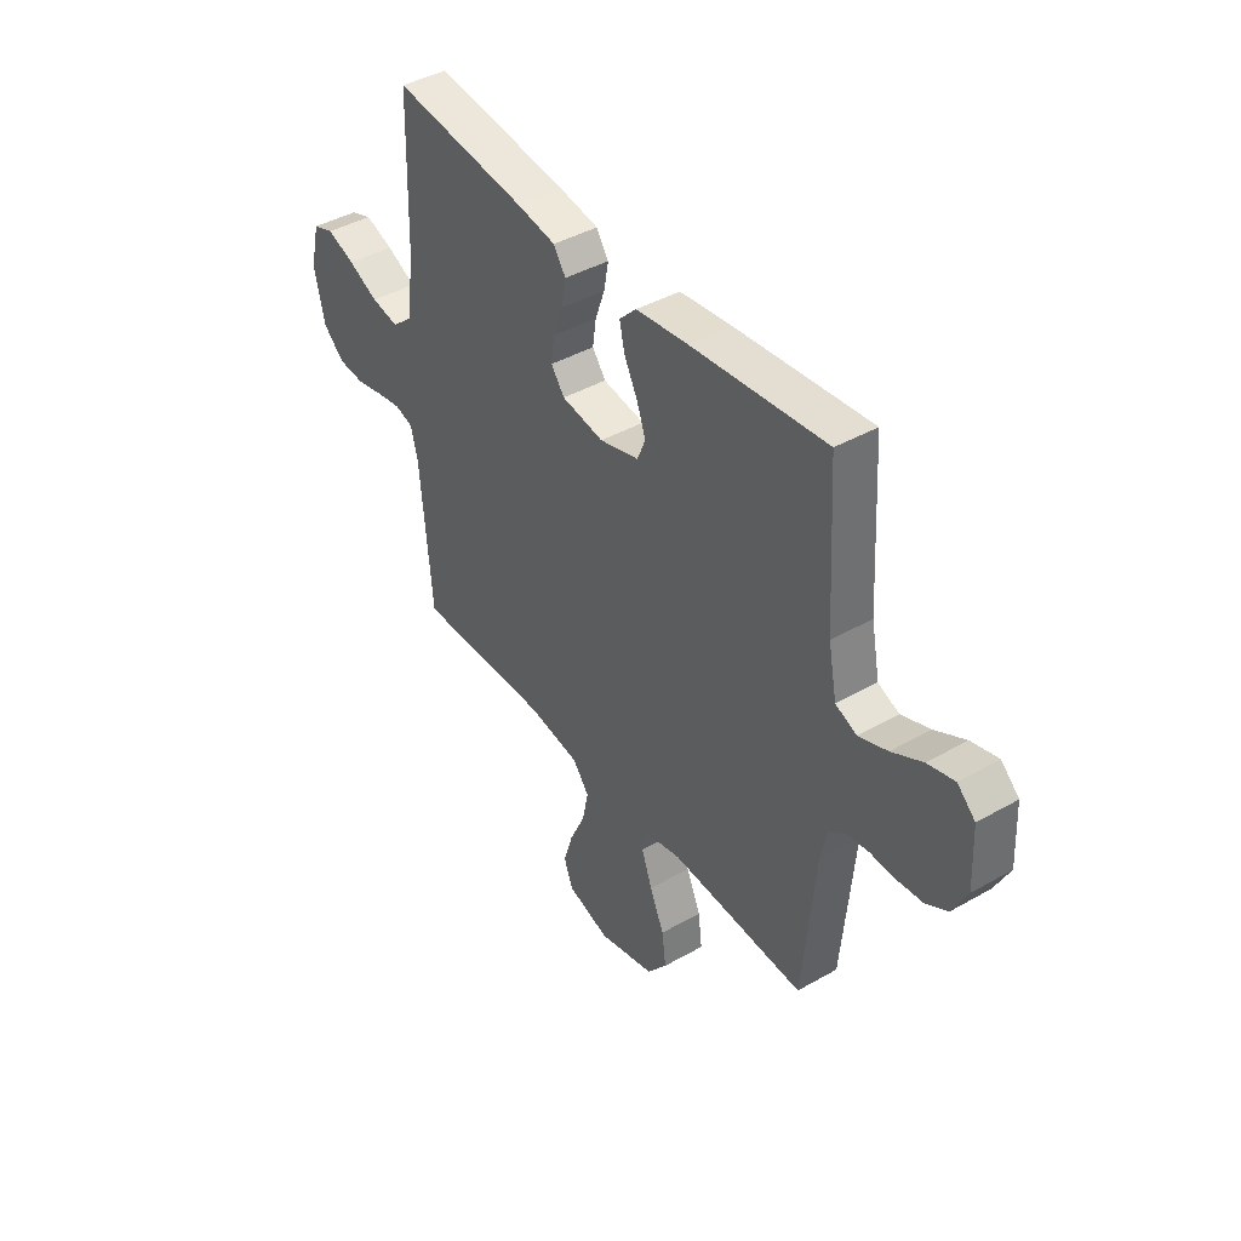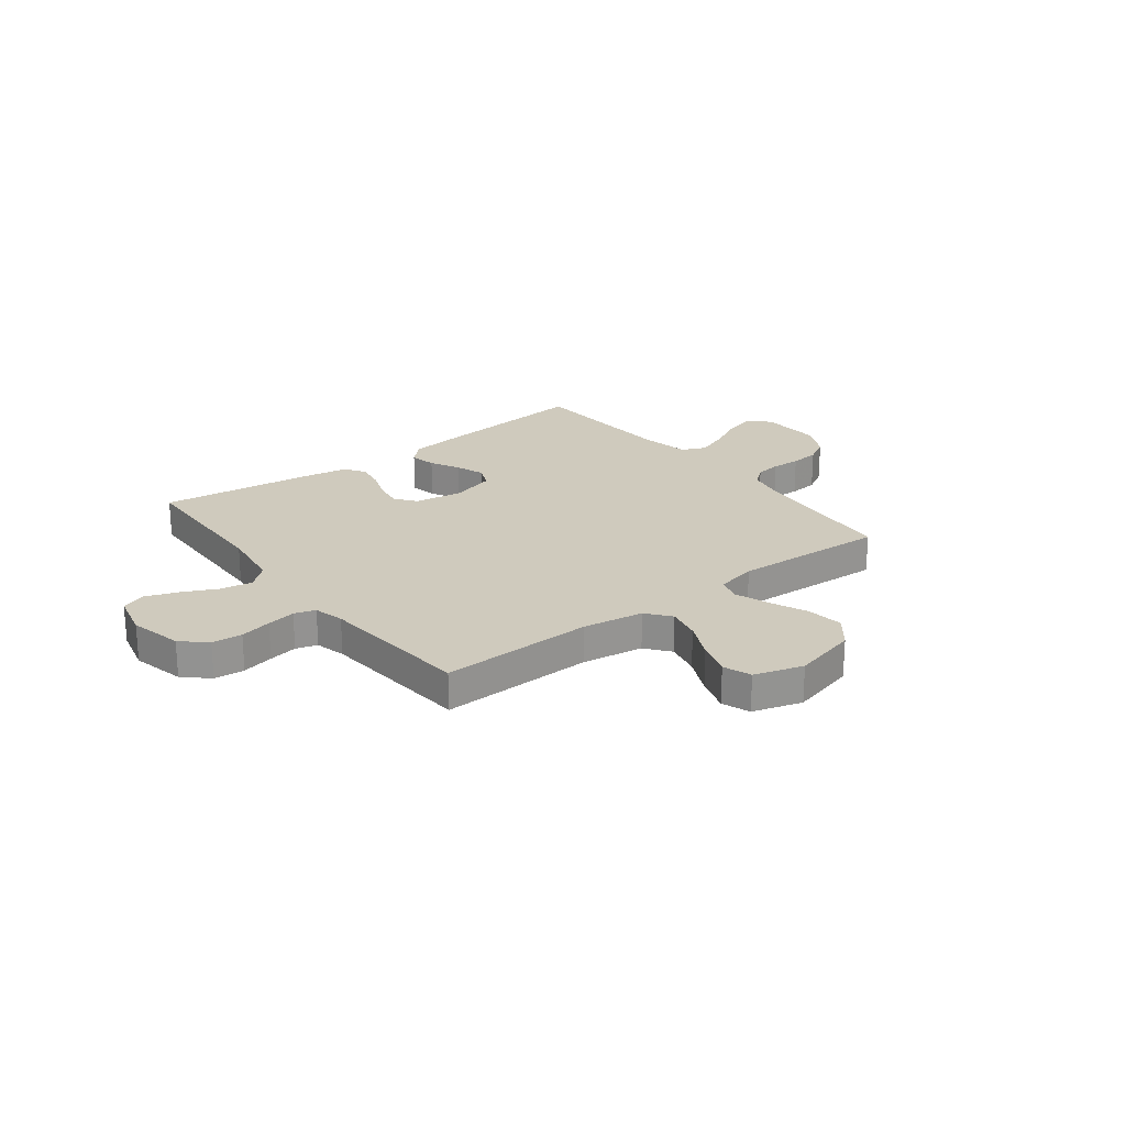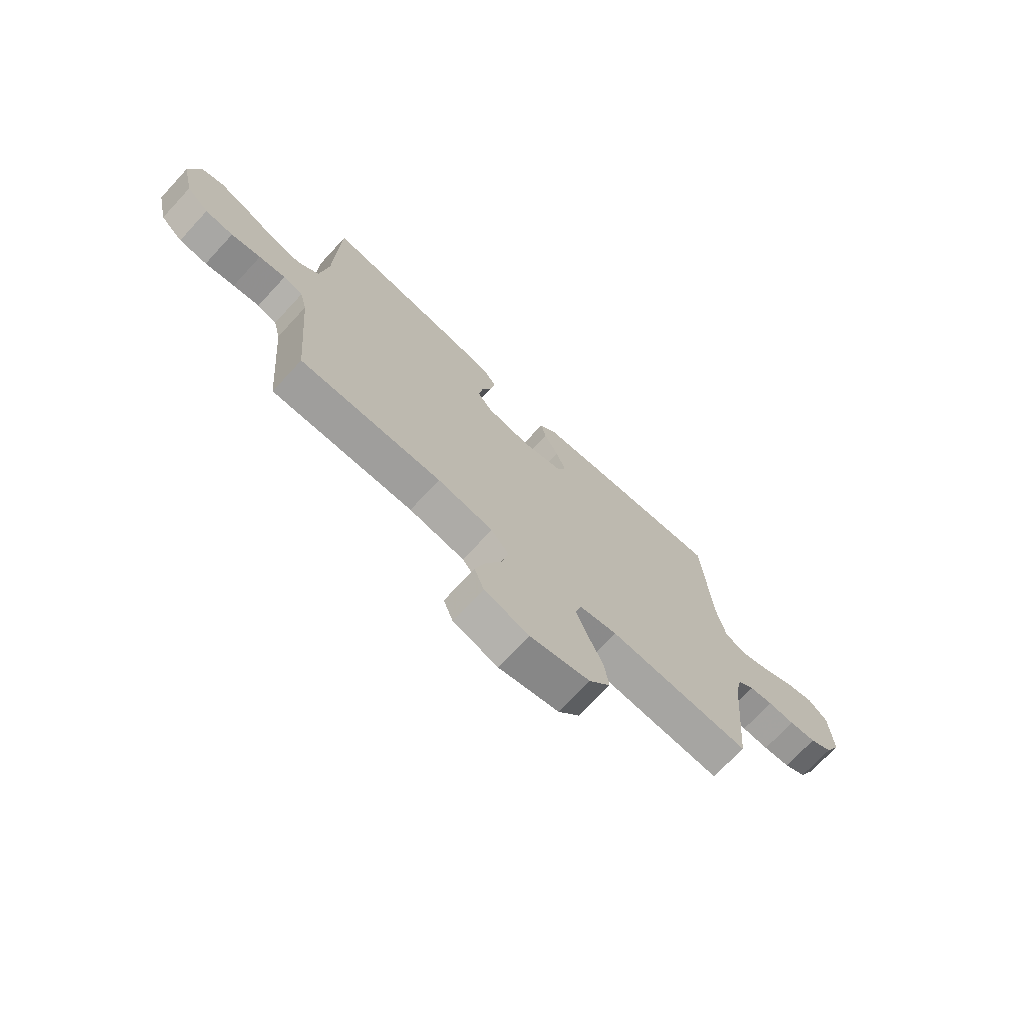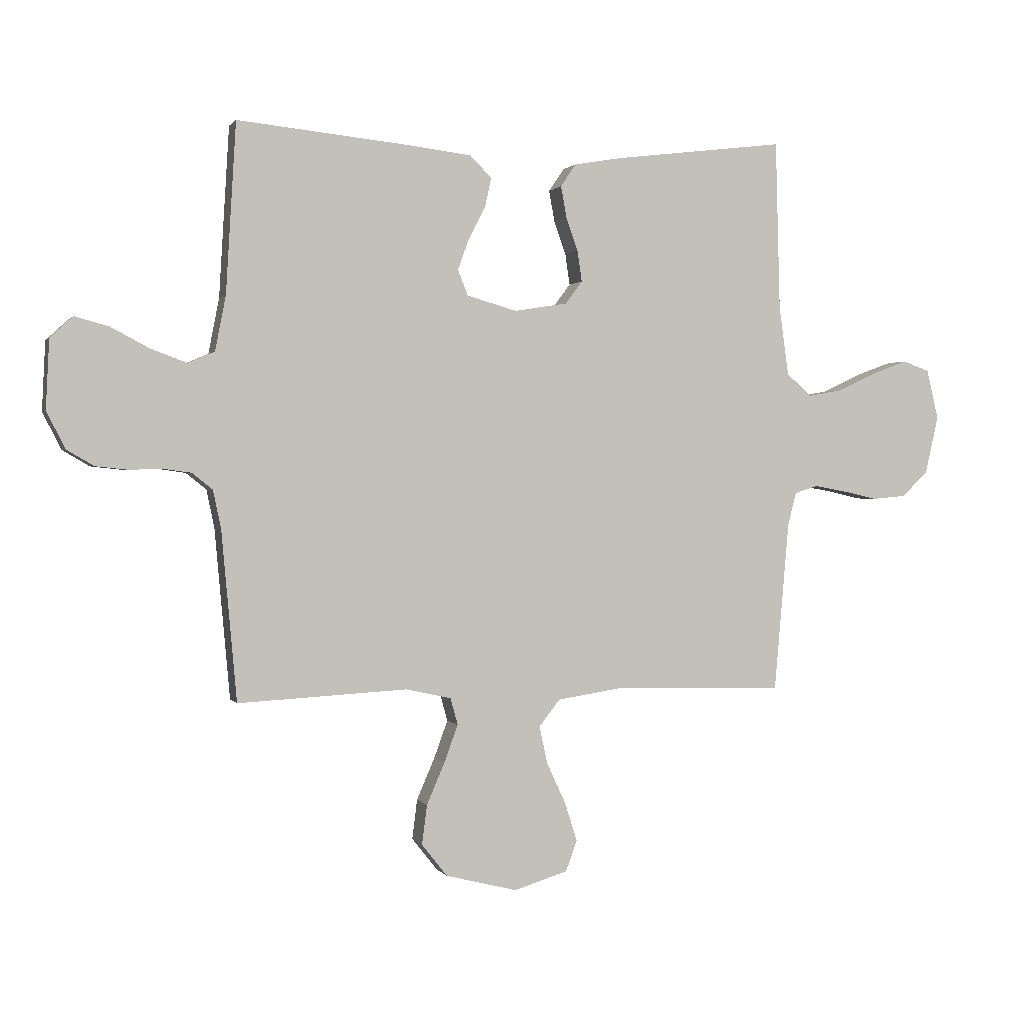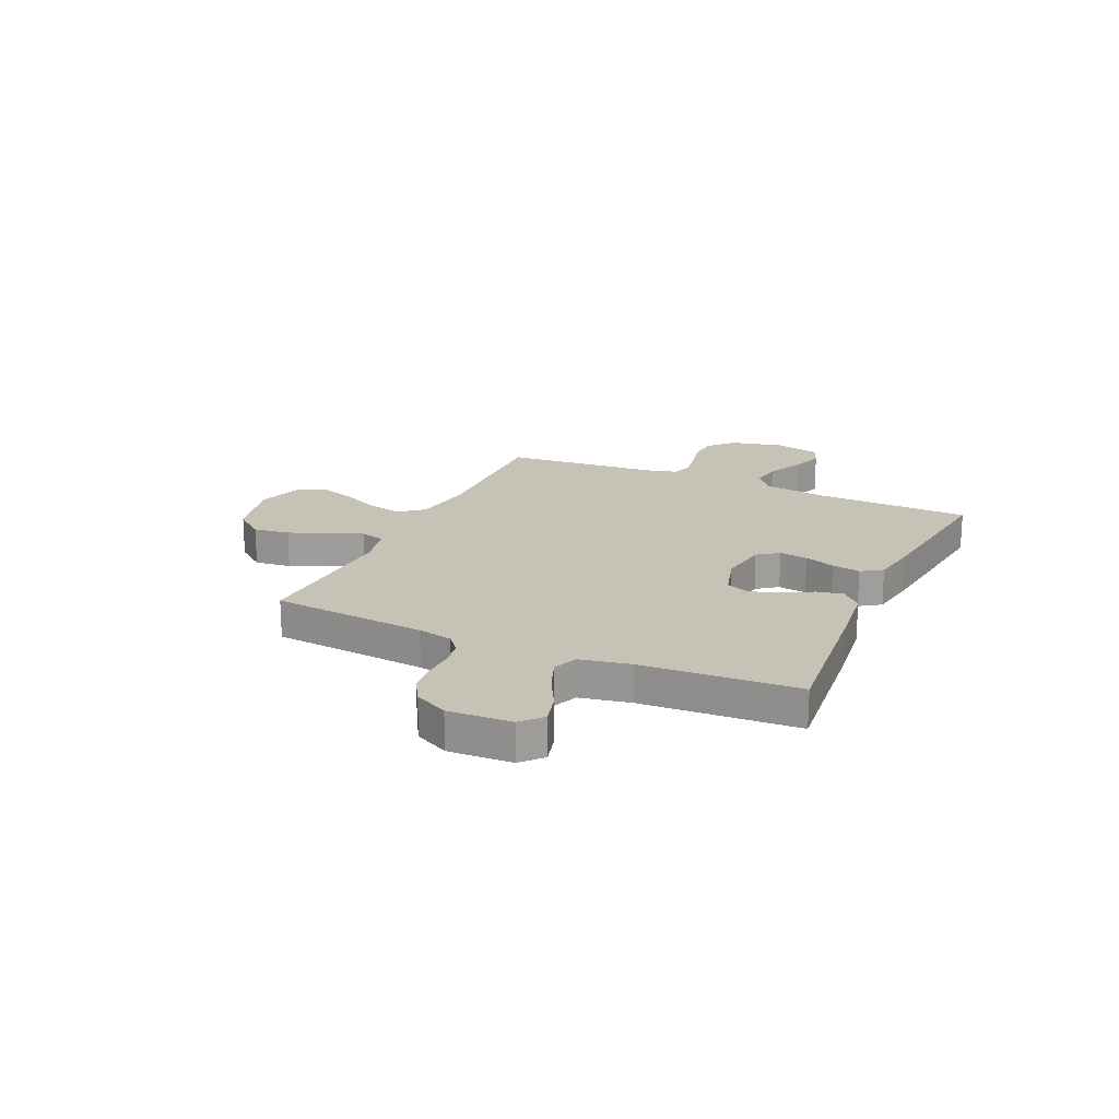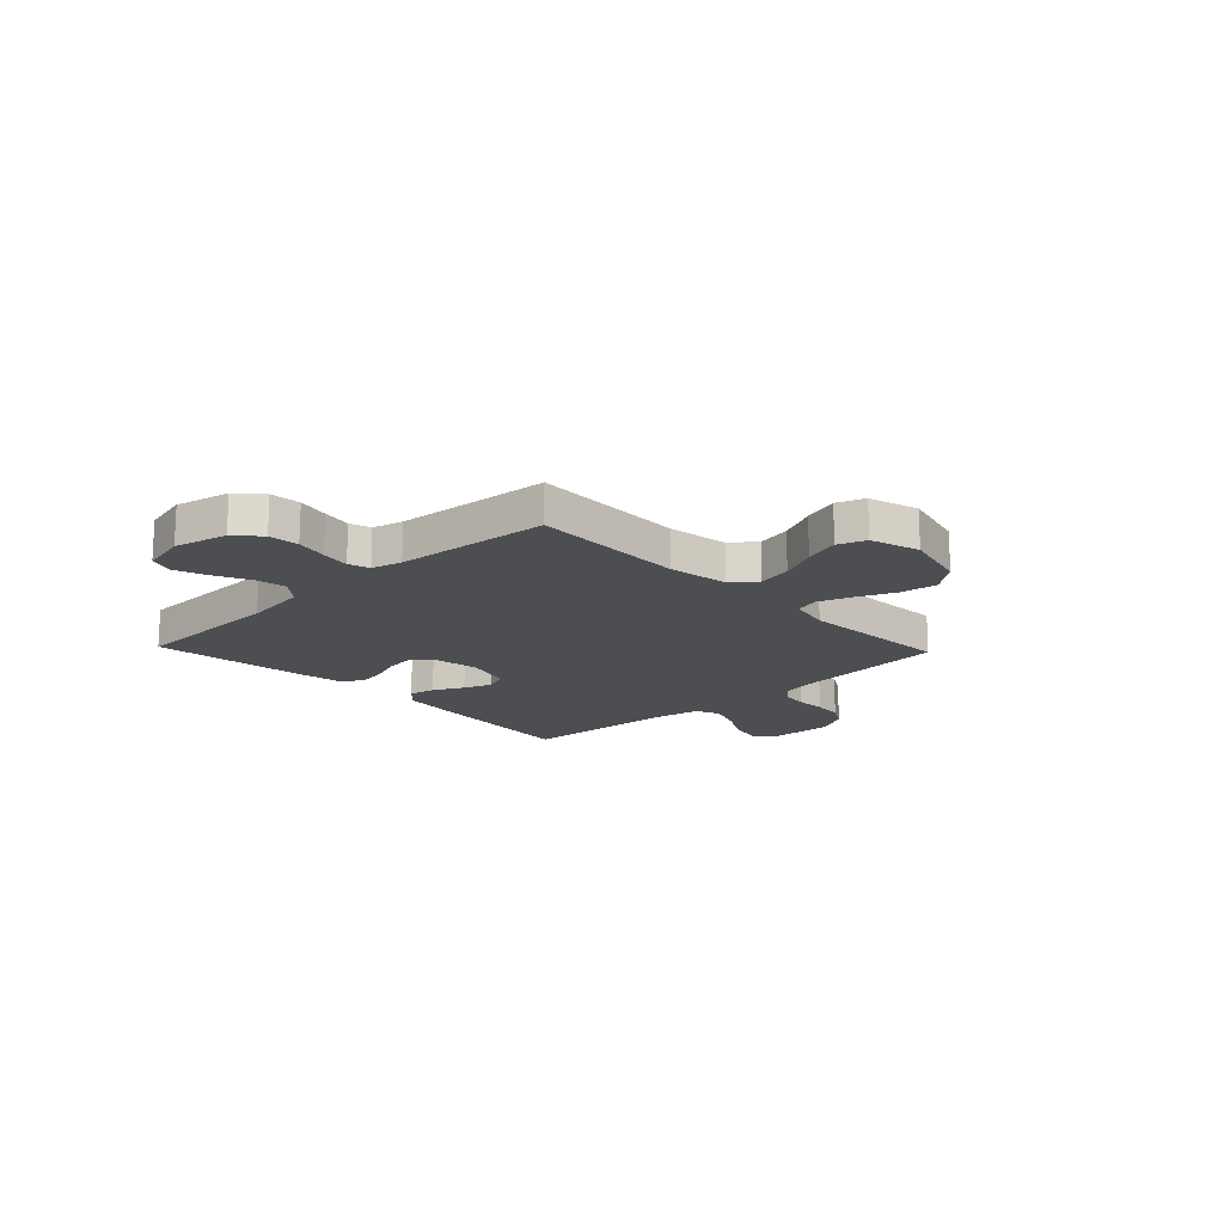
<metadata>
{"format":"obj","ext":"obj","renderer":"f3d","projection":"perspective","resolution":1024,"background":"white","views":[{"elev":42.1,"azim":-124.4,"up":"+Z"},{"elev":23.0,"azim":142.5,"up":"+Y"},{"elev":-71.9,"azim":137.1,"up":"+Z"},{"elev":0.9,"azim":-16.8,"up":"+Z"},{"elev":19.3,"azim":-65.6,"up":"+Y"},{"elev":-16.7,"azim":133.5,"up":"+Y"}]}
</metadata>
<code>
v 0.5 0.07 0.5
v 0.508 0.07 0.2
v 0.525 0.07 0.078
v 0.57 0.07 0.039
v 0.632 0.07 0.05
v 0.699 0.07 0.082
v 0.762 0.07 0.105
v 0.809 0.07 0.088
v 0.83 0.07 0
v 0.806 0.07 -0.104
v 0.759 0.07 -0.147
v 0.7 0.07 -0.152
v 0.638 0.07 -0.138
v 0.582 0.07 -0.128
v 0.541 0.07 -0.141
v 0.526 0.07 -0.2
v 0.5 0.07 -0.5
v 0.2 0.07 -0.492
v 0.082 0.07 -0.51
v 0.045 0.07 -0.557
v 0.059 0.07 -0.623
v 0.093 0.07 -0.696
v 0.115 0.07 -0.765
v 0.095 0.07 -0.819
v 0 0.07 -0.848
v -0.127 0.07 -0.816
v -0.172 0.07 -0.759
v -0.163 0.07 -0.689
v -0.131 0.07 -0.615
v -0.107 0.07 -0.549
v -0.12 0.07 -0.502
v -0.2 0.07 -0.484
v -0.5 0.07 -0.5
v -0.527 0.07 -0.2
v -0.541 0.07 -0.133
v -0.577 0.07 -0.104
v -0.627 0.07 -0.097
v -0.684 0.07 -0.099
v -0.741 0.07 -0.093
v -0.789 0.07 -0.065
v -0.822 0.07 0
v -0.816 0.07 0.122
v -0.776 0.07 0.159
v -0.716 0.07 0.143
v -0.648 0.07 0.107
v -0.584 0.07 0.083
v -0.537 0.07 0.103
v -0.518 0.07 0.2
v -0.5 0.07 0.5
v -0.2 0.07 0.47
v -0.083 0.07 0.456
v -0.045 0.07 0.418
v -0.056 0.07 0.367
v -0.086 0.07 0.309
v -0.106 0.07 0.254
v -0.088 0.07 0.209
v 0 0.07 0.184
v 0.094 0.07 0.199
v 0.124 0.07 0.239
v 0.116 0.07 0.294
v 0.095 0.07 0.353
v 0.085 0.07 0.408
v 0.112 0.07 0.448
v 0.2 0.07 0.463
v 0.5 0 0.5
v 0.508 0 0.2
v 0.525 0 0.078
v 0.57 0 0.039
v 0.632 0 0.05
v 0.699 0 0.082
v 0.762 0 0.105
v 0.809 0 0.088
v 0.83 0 0
v 0.806 0 -0.104
v 0.759 0 -0.147
v 0.7 0 -0.152
v 0.638 0 -0.138
v 0.582 0 -0.128
v 0.541 0 -0.141
v 0.526 0 -0.2
v 0.5 0 -0.5
v 0.2 0 -0.492
v 0.082 0 -0.51
v 0.045 0 -0.557
v 0.059 0 -0.623
v 0.093 0 -0.696
v 0.115 0 -0.765
v 0.095 0 -0.819
v 0 0 -0.848
v -0.127 0 -0.816
v -0.172 0 -0.759
v -0.163 0 -0.689
v -0.131 0 -0.615
v -0.107 0 -0.549
v -0.12 0 -0.502
v -0.2 0 -0.484
v -0.5 0 -0.5
v -0.527 0 -0.2
v -0.541 0 -0.133
v -0.577 0 -0.104
v -0.627 0 -0.097
v -0.684 0 -0.099
v -0.741 0 -0.093
v -0.789 0 -0.065
v -0.822 0 0
v -0.816 0 0.122
v -0.776 0 0.159
v -0.716 0 0.143
v -0.648 0 0.107
v -0.584 0 0.083
v -0.537 0 0.103
v -0.518 0 0.2
v -0.5 0 0.5
v -0.2 0 0.47
v -0.083 0 0.456
v -0.045 0 0.418
v -0.056 0 0.367
v -0.086 0 0.309
v -0.106 0 0.254
v -0.088 0 0.209
v 0 0 0.184
v 0.094 0 0.199
v 0.124 0 0.239
v 0.116 0 0.294
v 0.095 0 0.353
v 0.085 0 0.408
v 0.112 0 0.448
v 0.2 0 0.463
f 63 64 1 2
f 60 61 62 63
f 59 60 63 2
f 58 59 2 3
f 57 58 3 4
f 51 52 53 54
f 51 54 55
f 48 49 50 51
f 47 48 51 55
f 46 47 55 56
f 42 43 44 45
f 42 45 46
f 41 42 46
f 37 38 39 40
f 36 37 40 41
f 32 33 34
f 31 32 34 35
f 26 27 28 29
f 26 29 30
f 25 26 30
f 24 25 30 31
f 21 22 23 24
f 20 21 24 31
f 16 17 18
f 15 16 18 19
f 10 11 12 13
f 10 13 14
f 9 10 14
f 8 9 14 15
f 5 6 7 8
f 41 46 56 57
f 36 41 57 4
f 35 36 4
f 19 20 31 35
f 19 35 4
f 5 8 15 19
f 4 5 19
f 66 65 128 127
f 127 126 125 124
f 66 127 124 123
f 67 66 123 122
f 68 67 122 121
f 118 117 116 115
f 119 118 115
f 115 114 113 112
f 119 115 112 111
f 120 119 111 110
f 109 108 107 106
f 110 109 106
f 110 106 105
f 104 103 102 101
f 105 104 101 100
f 98 97 96
f 99 98 96 95
f 93 92 91 90
f 94 93 90
f 94 90 89
f 95 94 89 88
f 88 87 86 85
f 95 88 85 84
f 82 81 80
f 83 82 80 79
f 77 76 75 74
f 78 77 74
f 78 74 73
f 79 78 73 72
f 72 71 70 69
f 121 120 110 105
f 68 121 105 100
f 68 100 99
f 99 95 84 83
f 68 99 83
f 83 79 72 69
f 83 69 68
f 1 65 66 2
f 2 66 67 3
f 3 67 68 4
f 4 68 69 5
f 5 69 70 6
f 6 70 71 7
f 7 71 72 8
f 8 72 73 9
f 9 73 74 10
f 10 74 75 11
f 11 75 76 12
f 12 76 77 13
f 13 77 78 14
f 14 78 79 15
f 15 79 80 16
f 16 80 81 17
f 17 81 82 18
f 18 82 83 19
f 19 83 84 20
f 20 84 85 21
f 21 85 86 22
f 22 86 87 23
f 23 87 88 24
f 24 88 89 25
f 25 89 90 26
f 26 90 91 27
f 27 91 92 28
f 28 92 93 29
f 29 93 94 30
f 30 94 95 31
f 31 95 96 32
f 32 96 97 33
f 33 97 98 34
f 34 98 99 35
f 35 99 100 36
f 36 100 101 37
f 37 101 102 38
f 38 102 103 39
f 39 103 104 40
f 40 104 105 41
f 41 105 106 42
f 42 106 107 43
f 43 107 108 44
f 44 108 109 45
f 45 109 110 46
f 46 110 111 47
f 47 111 112 48
f 48 112 113 49
f 49 113 114 50
f 50 114 115 51
f 51 115 116 52
f 52 116 117 53
f 53 117 118 54
f 54 118 119 55
f 55 119 120 56
f 56 120 121 57
f 57 121 122 58
f 58 122 123 59
f 59 123 124 60
f 60 124 125 61
f 61 125 126 62
f 62 126 127 63
f 63 127 128 64
f 64 128 65 1

</code>
